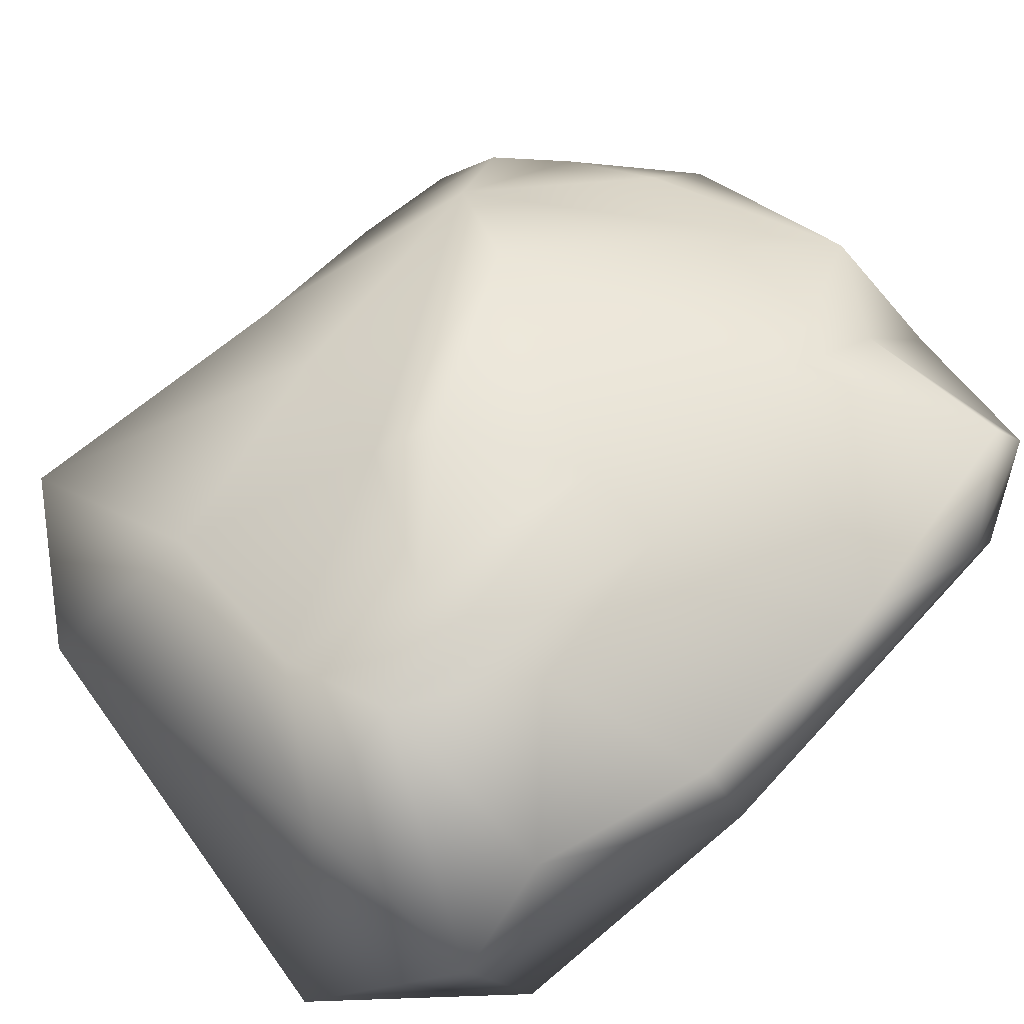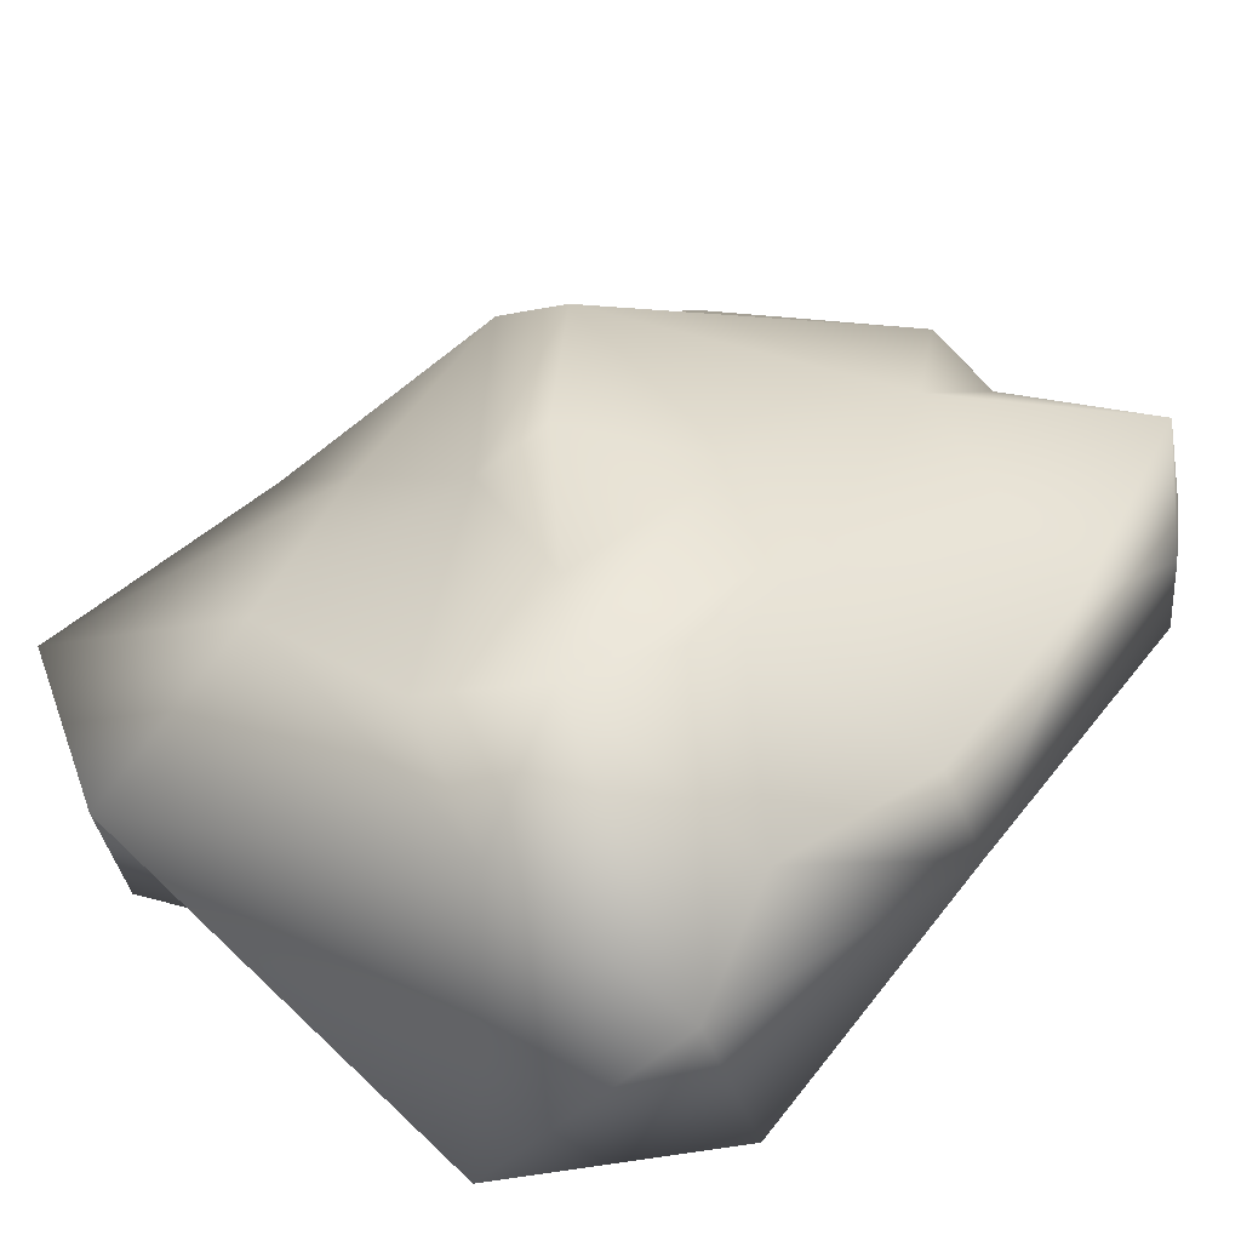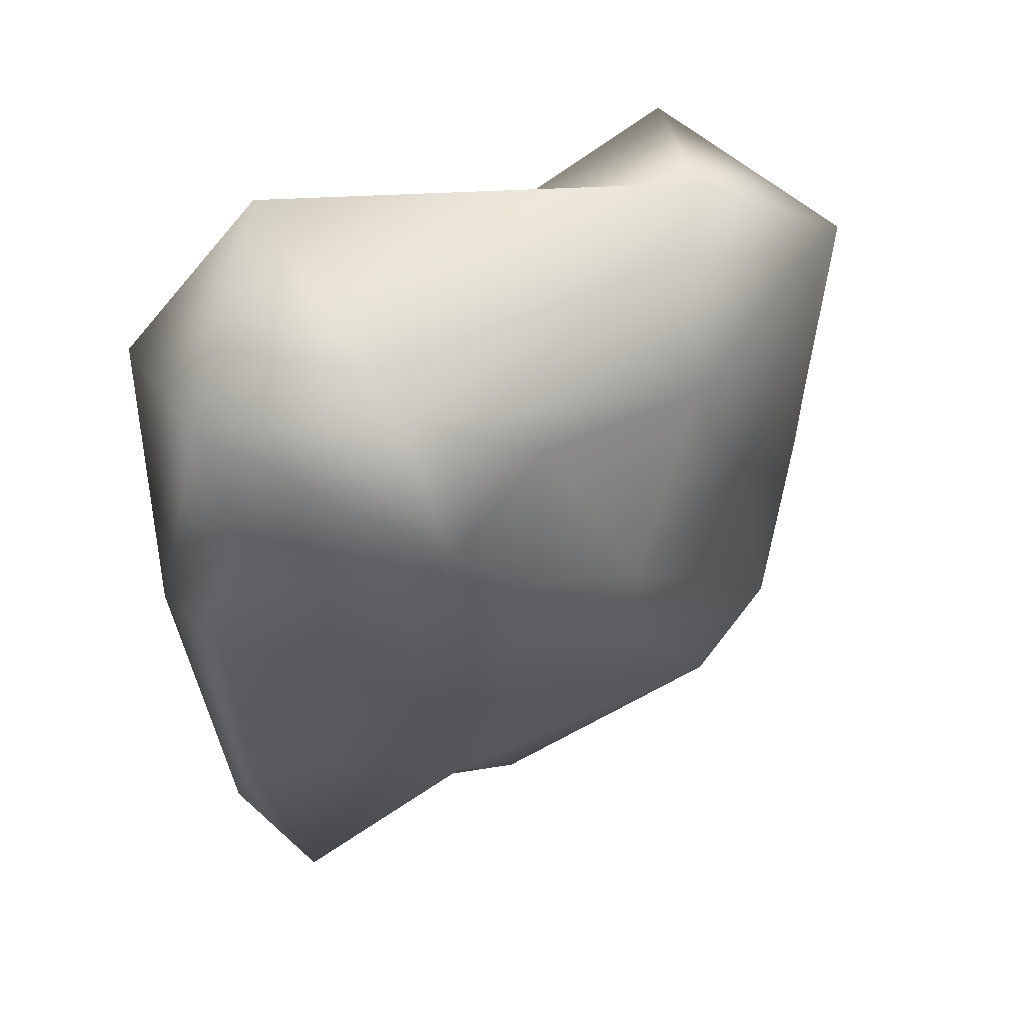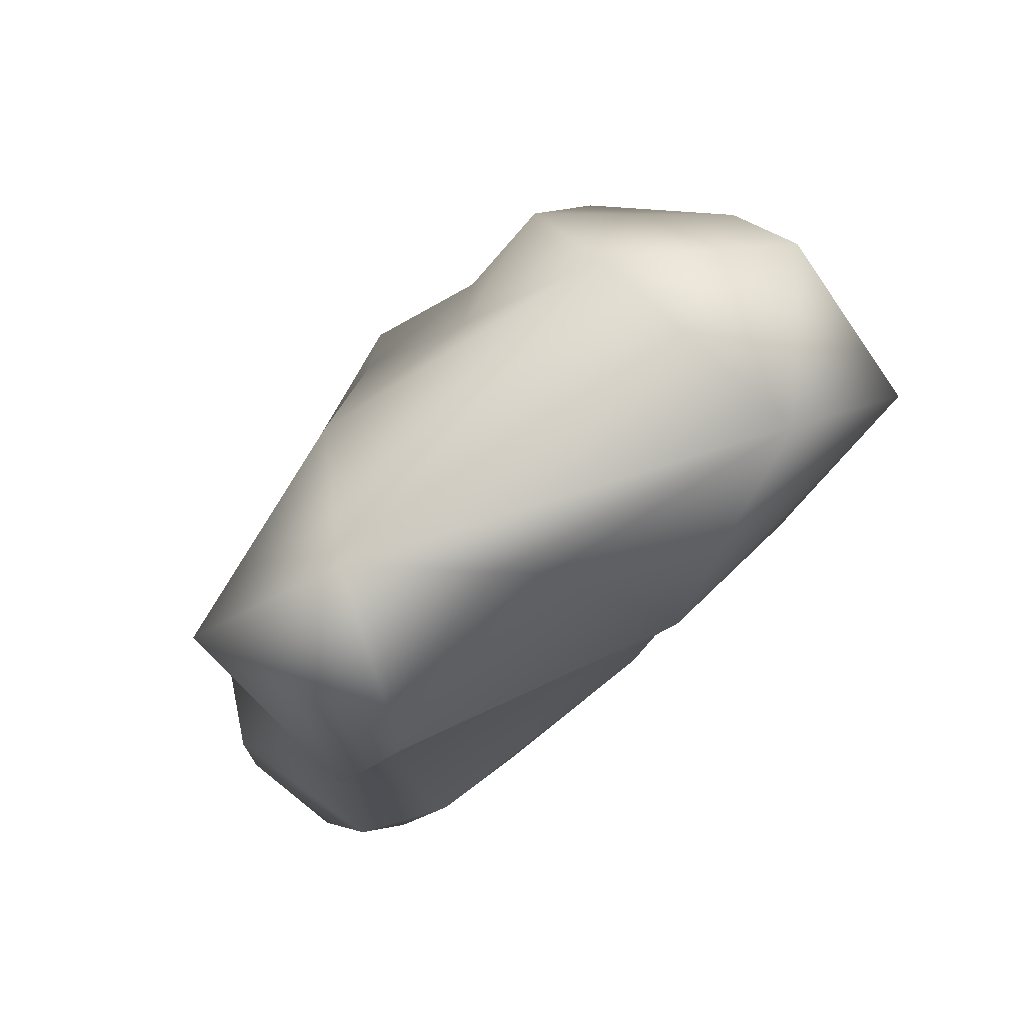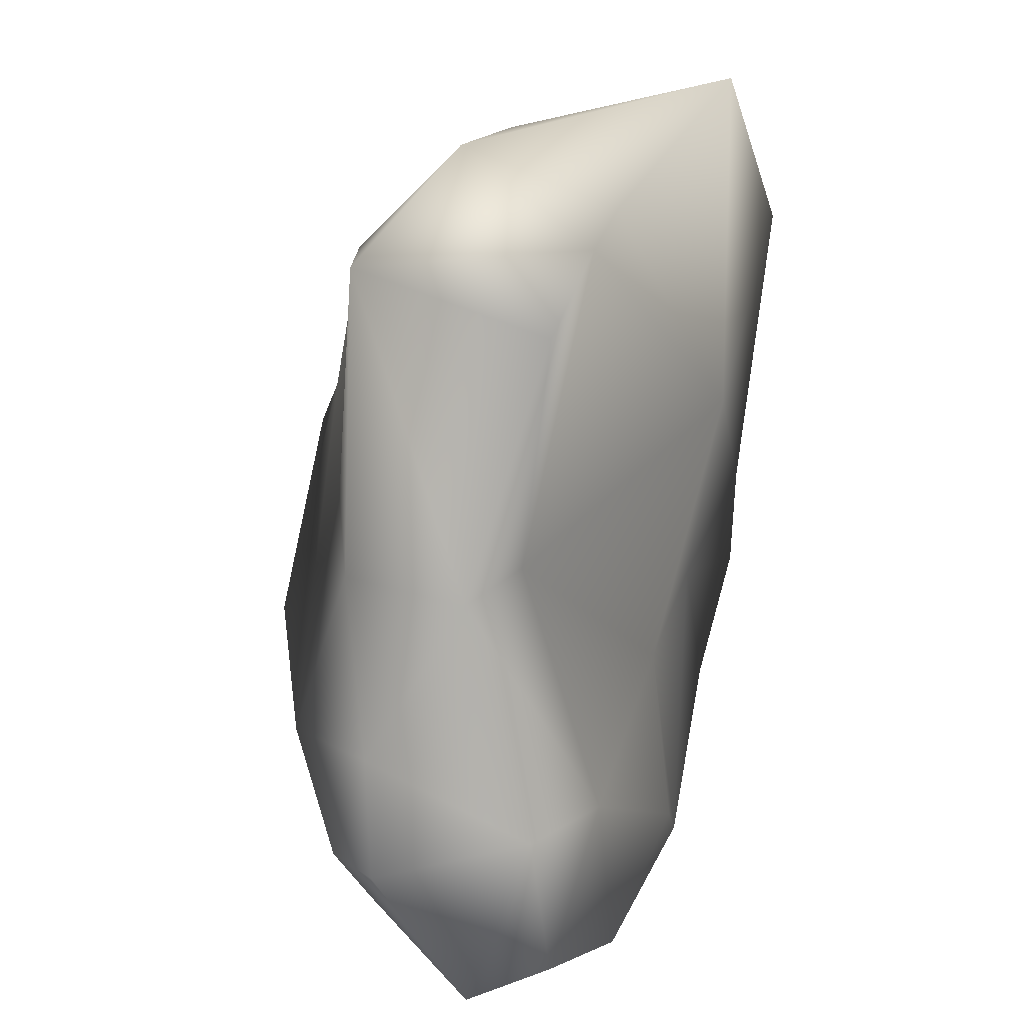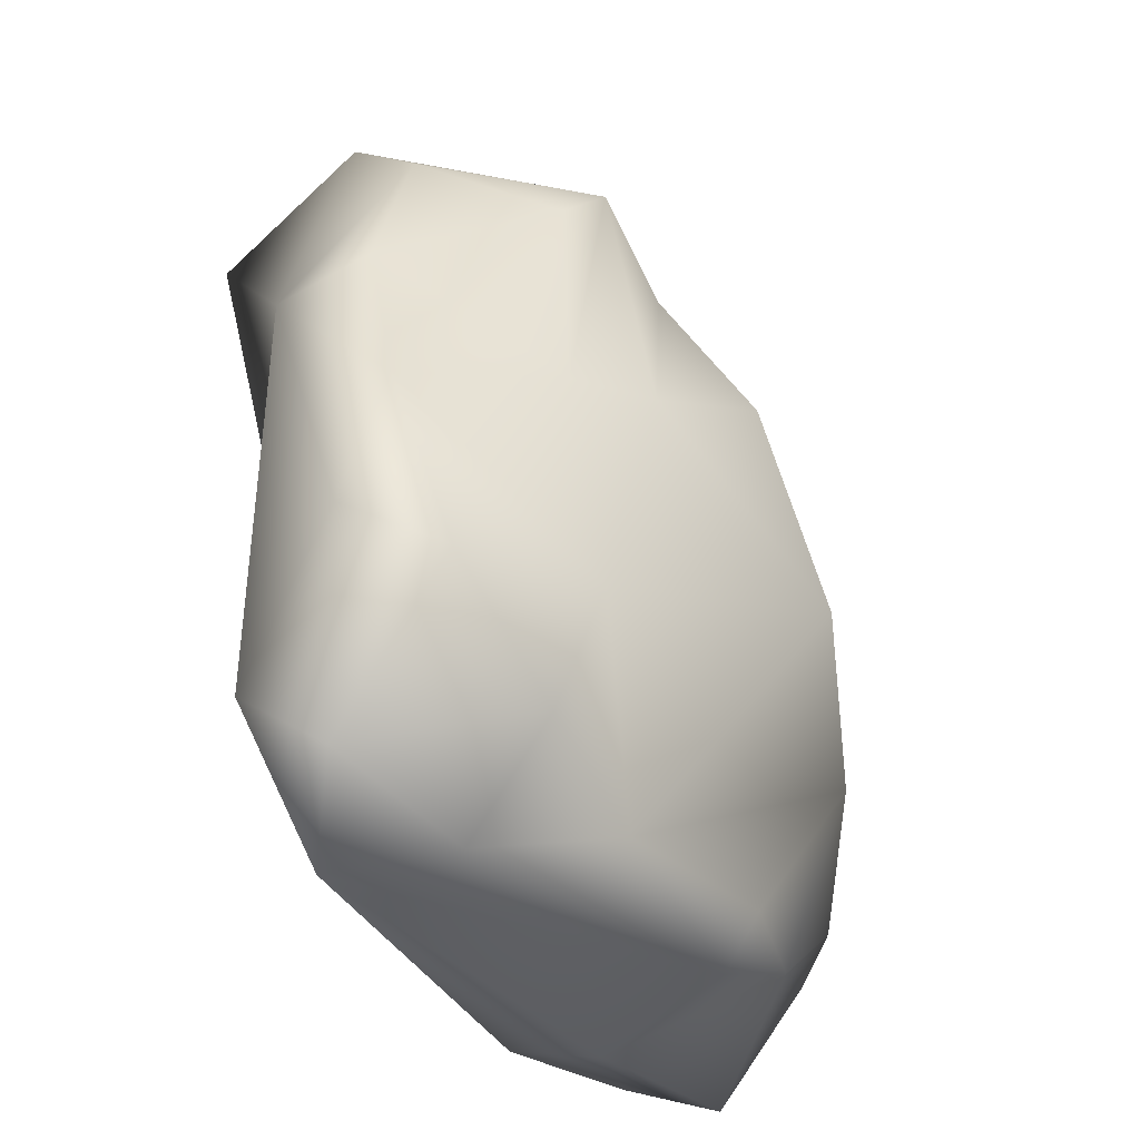
<metadata>
{"format":"obj","ext":"obj","renderer":"f3d","projection":"perspective","resolution":1024,"background":"white","views":[{"elev":54.6,"azim":44.7,"up":"+Y"},{"elev":31.9,"azim":33.3,"up":"+Y"},{"elev":61.9,"azim":152.0,"up":"+Z"},{"elev":75.0,"azim":-37.0,"up":"+Z"},{"elev":14.1,"azim":-68.2,"up":"+Z"},{"elev":-44.8,"azim":128.0,"up":"+Z"}]}
</metadata>
<code>
g default
v -1.555 0.884 -0.1903
v -1.058 1.427 -0.2976
v 0.618 0.1595 2.226
v -0.09477 1.762 0.764
v 0.5877 0.3031 0.04512
v 0.5581 1.305 -0.9609
v -0.2428 1.615 0.9588
v -1.356 0.5563 0.3952
v -0.6593 1.262 -1.023
v -1.45 0.521 -1.146
v 1.276 0.573 -1.003
v 1.336 1.068 0.8328
v -0.3171 0.3353 1.764
v 0.5175 1.122 1.999
v 1.195 0.1181 1.584
v 0.1066 0.01184 0.9395
v 0.5231 1.497 -0.4821
v -1.354 0.2946 -0.5122
v 1.169 1.086 1.538
v 0.1705 1.319 -1.244
v -0.142 0.2162 -0.1153
v -0.5207 1.75 0.03062
v 0.6223 0.3523 -1.194
v -0.9572 1.263 0.6562
v 0.7753 0.5071 -1.381
v -1.477 0.9455 1.651
v 1.149 0.8811 -1.28
v -0.9232 0.7458 2.05
v -0.6896 0.5426 -1.314
v 1.432 0.7048 0.7159
v -1.166 0.2867 -1.103
v 0.6903 1.471 0.4436
v 0.7918 0.1436 0.4677
v -1.086 1.086 -0.9686
v 0.9534 0.3425 -0.5286
v -0.6218 1.318 1.603
v -0.9839 0.1534 -0.4743
v 0.8486 1.563 1.185
v -0.608 1.14 -1.267
v 0.2536 1.568 1.218
v -1.091 0.4334 0.4852
v 0.5631 0.9488 -1.358
v 0.3933 1.642 0.4725
v -1.29 1.155 -0.7066
v 0.953 0.2097 0.03247
v 0.5276 1.523 1.643
v -1.561 0.8616 -0.6573
v 0.1804 0.2367 -0.9461
v -1.431 1.012 0.4803
v 1.169 0.7578 1.895
v -0.5256 0.2512 -1.257
v 1.258 1.457 -0.8462
v 0.03108 1.315 1.679
v -1.119 0.1453 1.71
v 1.438 1.104 -0.5738
v -1.352 0.2219 1.416
v 1.37 1.248 0.01699
g cube_NewUVs
f 39 25 29
f 22 7 4
f 43 17 22
f 14 28 3
f 30 50 15
f 16 33 15
f 42 20 6
f 15 33 30
f 1 49 2
f 37 21 41
f 49 1 8
f 28 13 3
f 9 34 2
f 20 22 17
f 34 39 29
f 1 18 8
f 35 11 30
f 25 23 51
f 32 38 12
f 55 30 11
f 26 8 56
f 41 21 16
f 36 14 53
f 19 12 38
f 3 15 50
f 3 16 15
f 54 41 16
f 13 16 3
f 6 20 17
f 12 57 32
f 18 47 10
f 51 48 37
f 50 46 14
f 3 50 14
f 9 2 20
f 42 39 20
f 37 48 21
f 21 5 16
f 20 2 22
f 2 7 22
f 23 5 21
f 25 35 23
f 2 24 7
f 28 14 36
f 25 11 35
f 11 27 55
f 26 49 8
f 36 24 26
f 25 27 11
f 25 39 42
f 54 28 26
f 28 36 26
f 29 10 34
f 18 10 31
f 57 12 30
f 30 12 19
f 10 29 31
f 29 25 51
f 57 17 32
f 43 32 17
f 30 33 45
f 16 5 33
f 34 44 2
f 47 34 10
f 23 35 5
f 45 33 5
f 24 36 7
f 53 7 36
f 18 37 8
f 31 37 18
f 40 4 7
f 32 43 46
f 20 39 9
f 39 34 9
f 38 32 46
f 46 19 38
f 8 41 56
f 8 37 41
f 27 42 6
f 42 27 25
f 4 43 22
f 40 43 4
f 1 2 44
f 47 44 34
f 35 30 45
f 5 35 45
f 46 43 40
f 14 46 53
f 1 47 18
f 47 1 44
f 51 23 48
f 23 21 48
f 2 49 24
f 49 26 24
f 46 50 19
f 19 50 30
f 31 29 51
f 37 31 51
f 6 52 27
f 52 6 17
f 40 53 46
f 40 7 53
f 54 13 28
f 16 13 54
f 27 52 55
f 17 57 52
f 54 26 56
f 56 41 54
f 55 52 57
f 57 30 55

</code>
